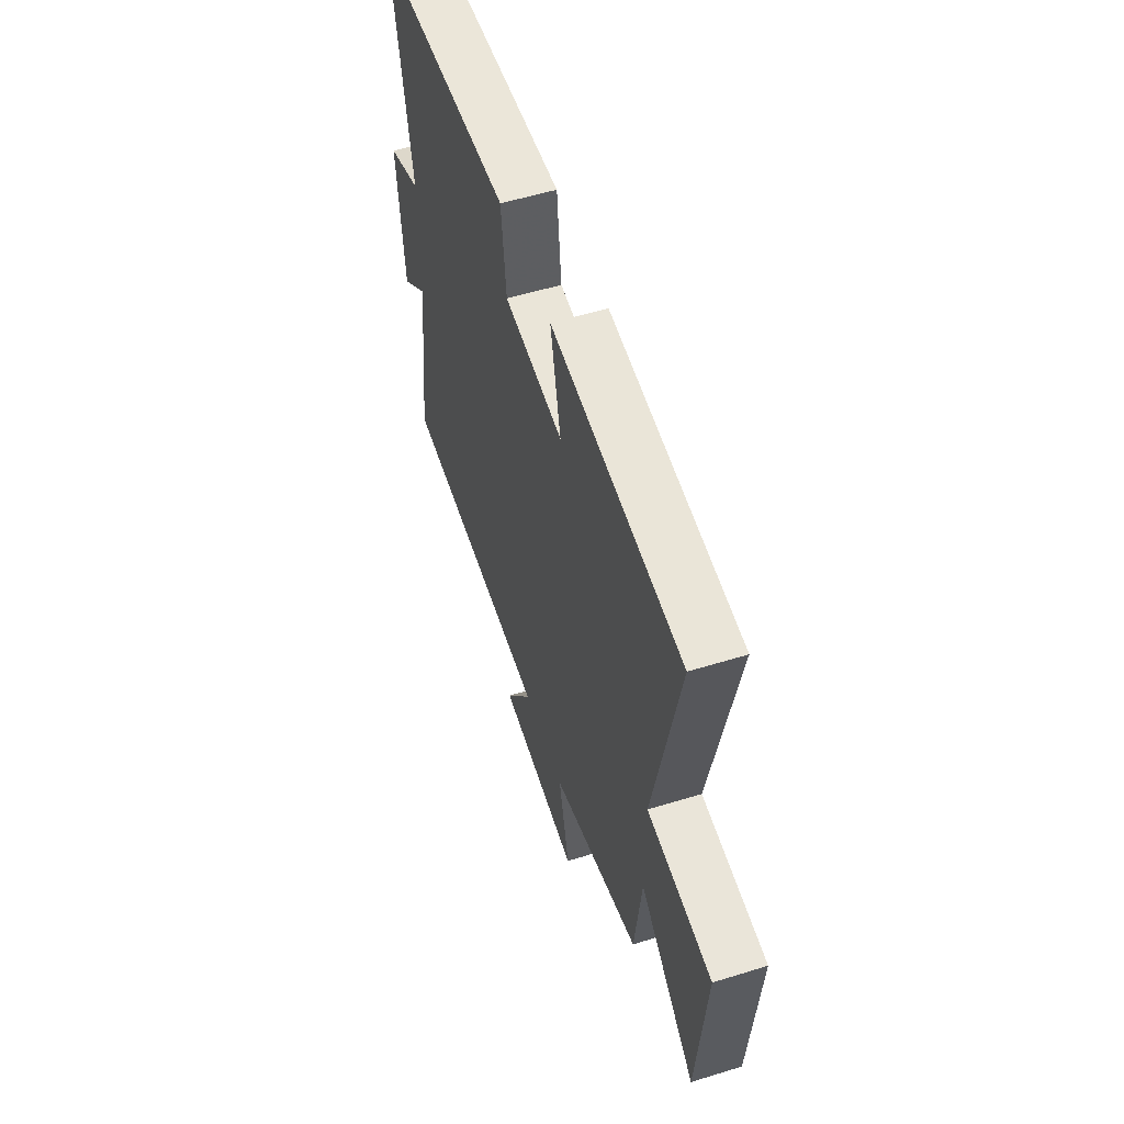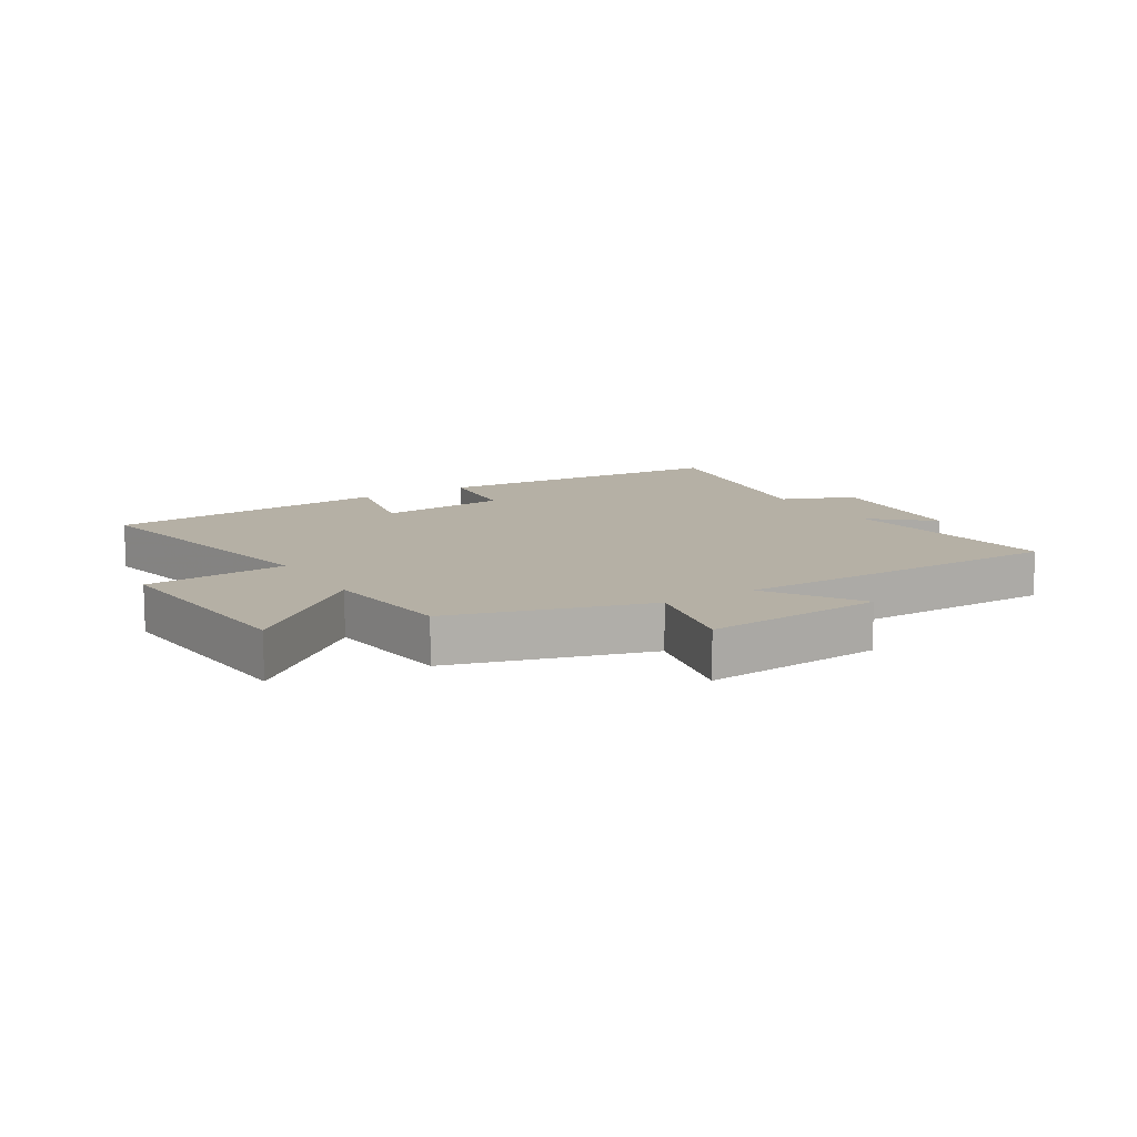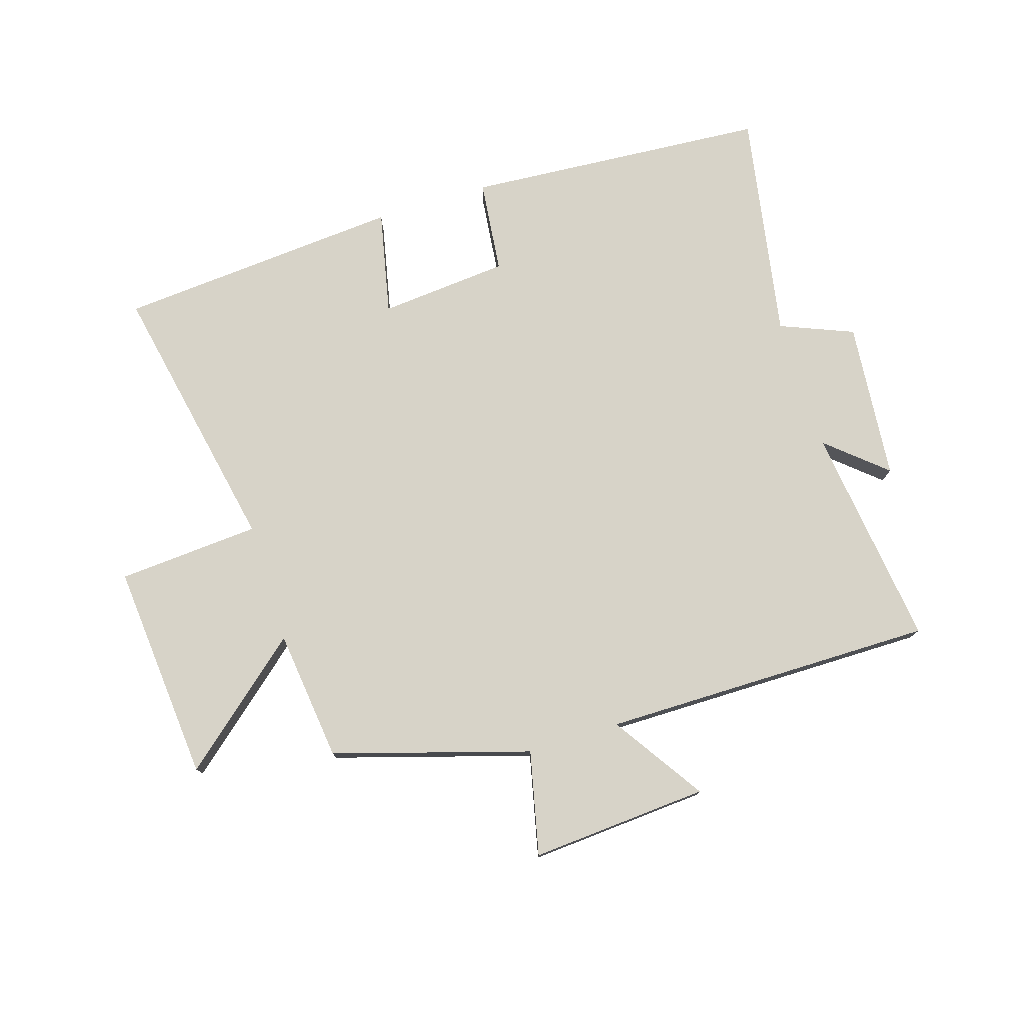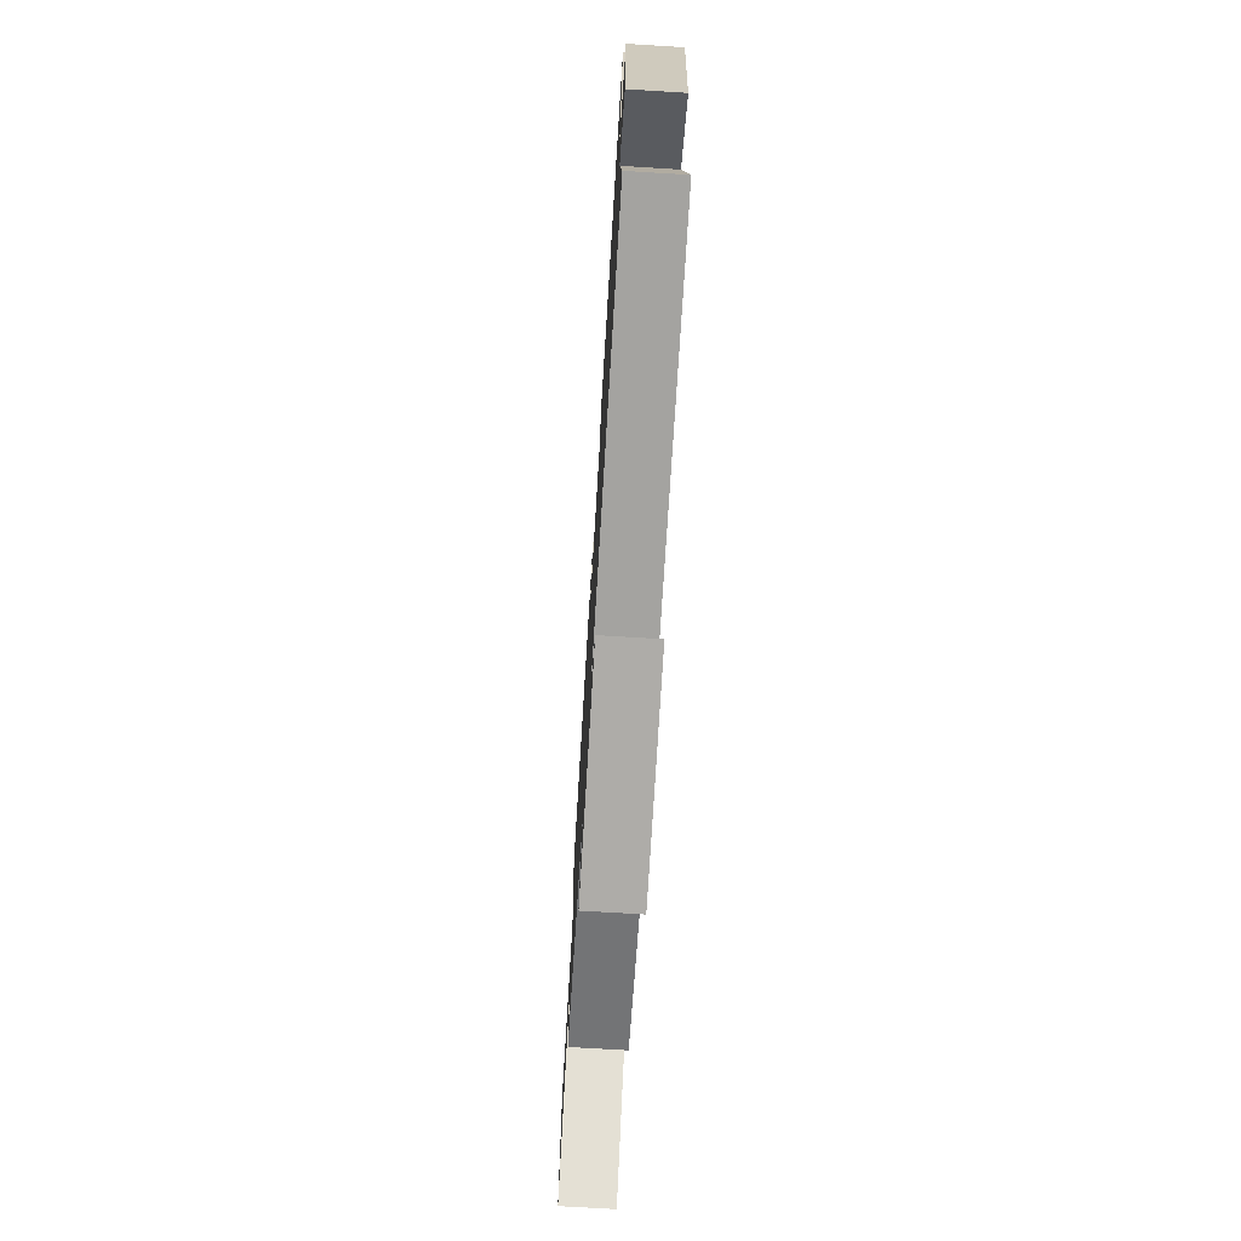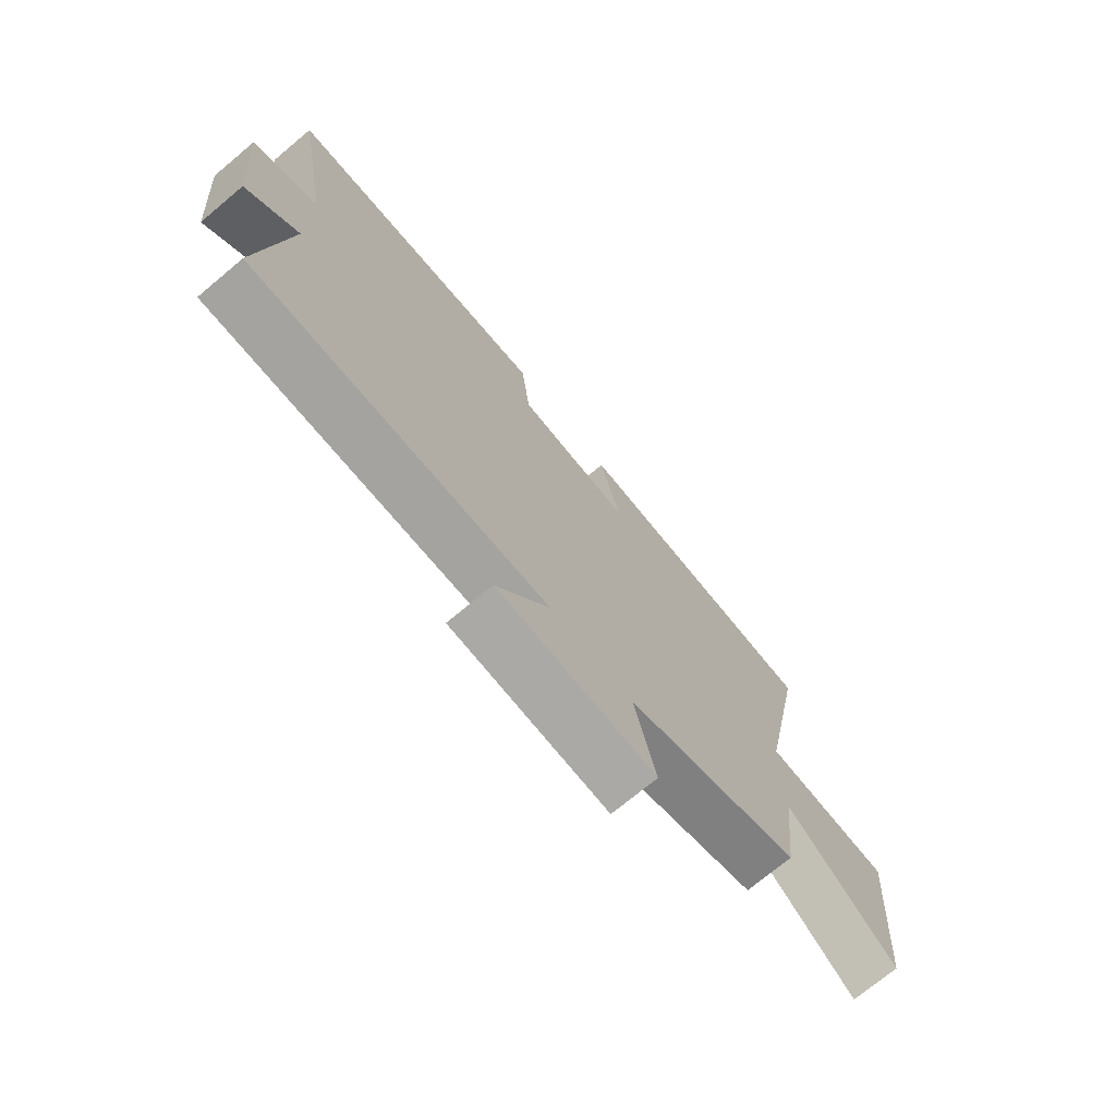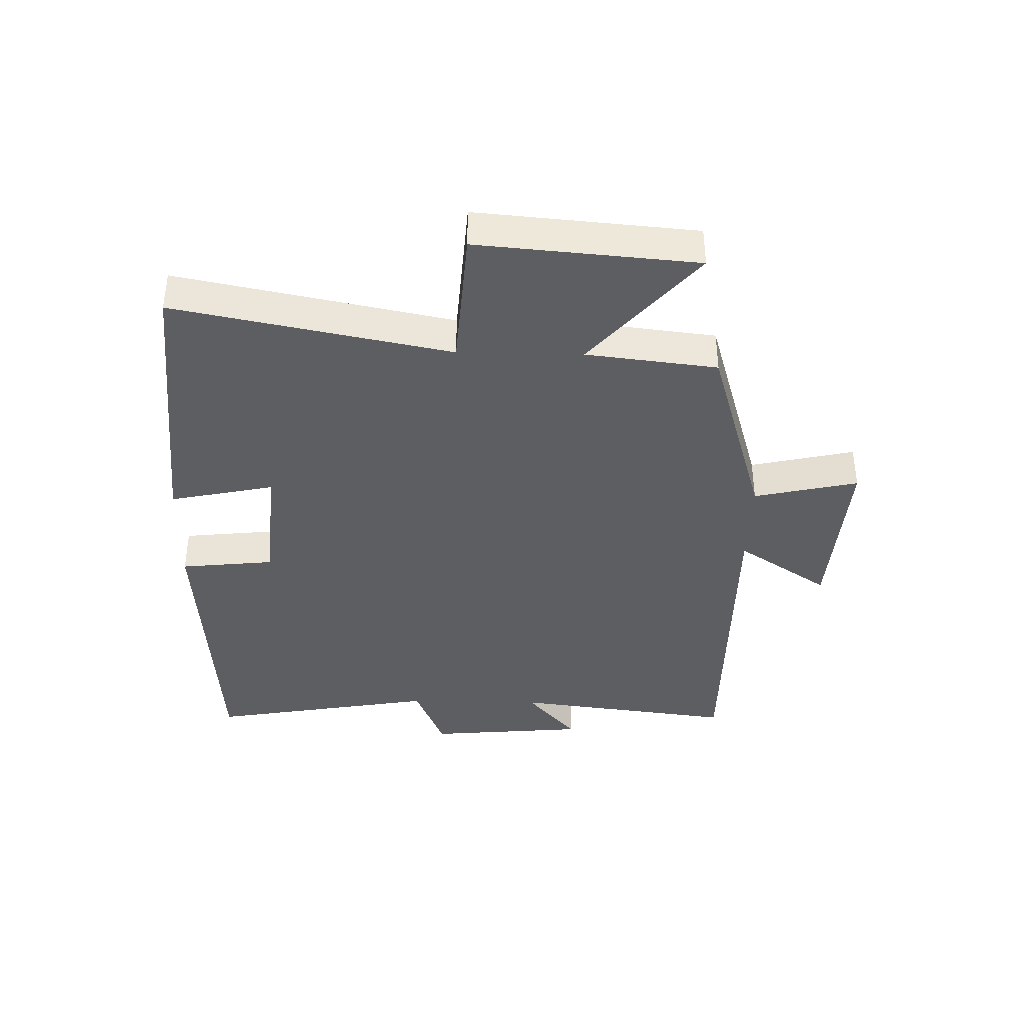
<metadata>
{"format":"obj","ext":"obj","renderer":"f3d","projection":"perspective","resolution":1024,"background":"white","views":[{"elev":55.5,"azim":72.0,"up":"+Z"},{"elev":11.7,"azim":148.3,"up":"+Y"},{"elev":77.0,"azim":162.6,"up":"+Y"},{"elev":-73.0,"azim":-93.5,"up":"+Z"},{"elev":-72.9,"azim":-50.2,"up":"+Z"},{"elev":-38.7,"azim":88.6,"up":"+Y"}]}
</metadata>
<code>
v 0.589 0.07 0.464
v 0.5 0.07 0.014
v 0.733 0.07 -0.002
v 0.703 0.07 -0.36
v 0.5 0.07 -0.188
v 0.475 0.07 -0.403
v 0.154 0.07 -0.5
v 0.193 0.07 -0.67
v -0.099 0.07 -0.65
v 0 0.07 -0.5
v -0.546 0.07 -0.502
v -0.5 0.07 -0.137
v -0.596 0.07 -0.22
v -0.62 0.07 0.04
v -0.5 0.07 0.089
v -0.567 0.07 0.464
v -0.071 0.07 0.5
v -0.054 0.07 0.347
v 0.158 0.07 0.329
v 0.121 0.07 0.5
v 0.589 0 0.464
v 0.5 0 0.014
v 0.733 0 -0.002
v 0.703 0 -0.36
v 0.5 0 -0.188
v 0.475 0 -0.403
v 0.154 0 -0.5
v 0.193 0 -0.67
v -0.099 0 -0.65
v 0 0 -0.5
v -0.546 0 -0.502
v -0.5 0 -0.137
v -0.596 0 -0.22
v -0.62 0 0.04
v -0.5 0 0.089
v -0.567 0 0.464
v -0.071 0 0.5
v -0.054 0 0.347
v 0.158 0 0.329
v 0.121 0 0.5
f 19 20 1 2
f 18 19 2
f 15 16 17 18
f 15 18 2
f 12 13 14 15
f 12 15 2
f 10 11 12 2
f 7 8 9 10
f 5 6 7 10
f 5 10 2 3
f 3 4 5
f 22 21 40 39
f 22 39 38
f 38 37 36 35
f 22 38 35
f 35 34 33 32
f 22 35 32
f 22 32 31 30
f 30 29 28 27
f 30 27 26 25
f 23 22 30 25
f 25 24 23
f 1 21 22 2
f 2 22 23 3
f 3 23 24 4
f 4 24 25 5
f 5 25 26 6
f 6 26 27 7
f 7 27 28 8
f 8 28 29 9
f 9 29 30 10
f 10 30 31 11
f 11 31 32 12
f 12 32 33 13
f 13 33 34 14
f 14 34 35 15
f 15 35 36 16
f 16 36 37 17
f 17 37 38 18
f 18 38 39 19
f 19 39 40 20
f 20 40 21 1

</code>
